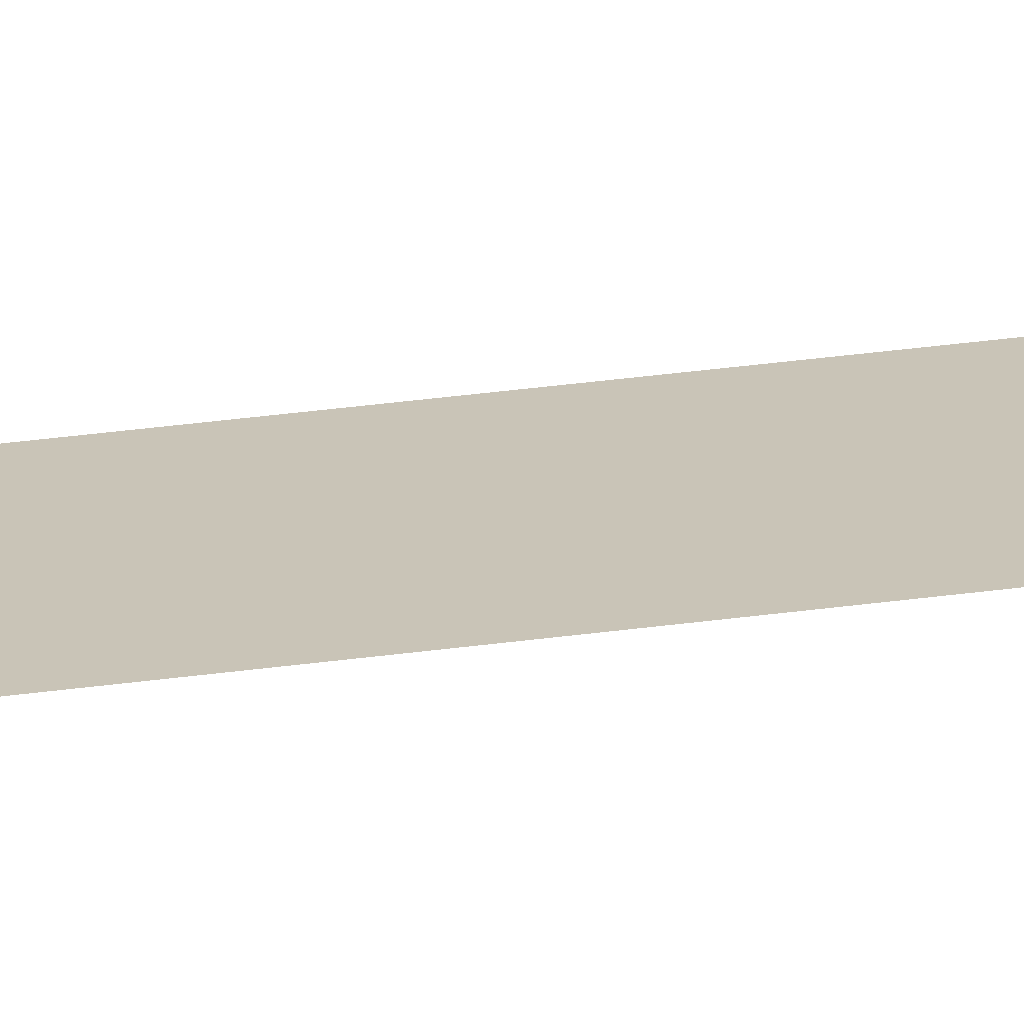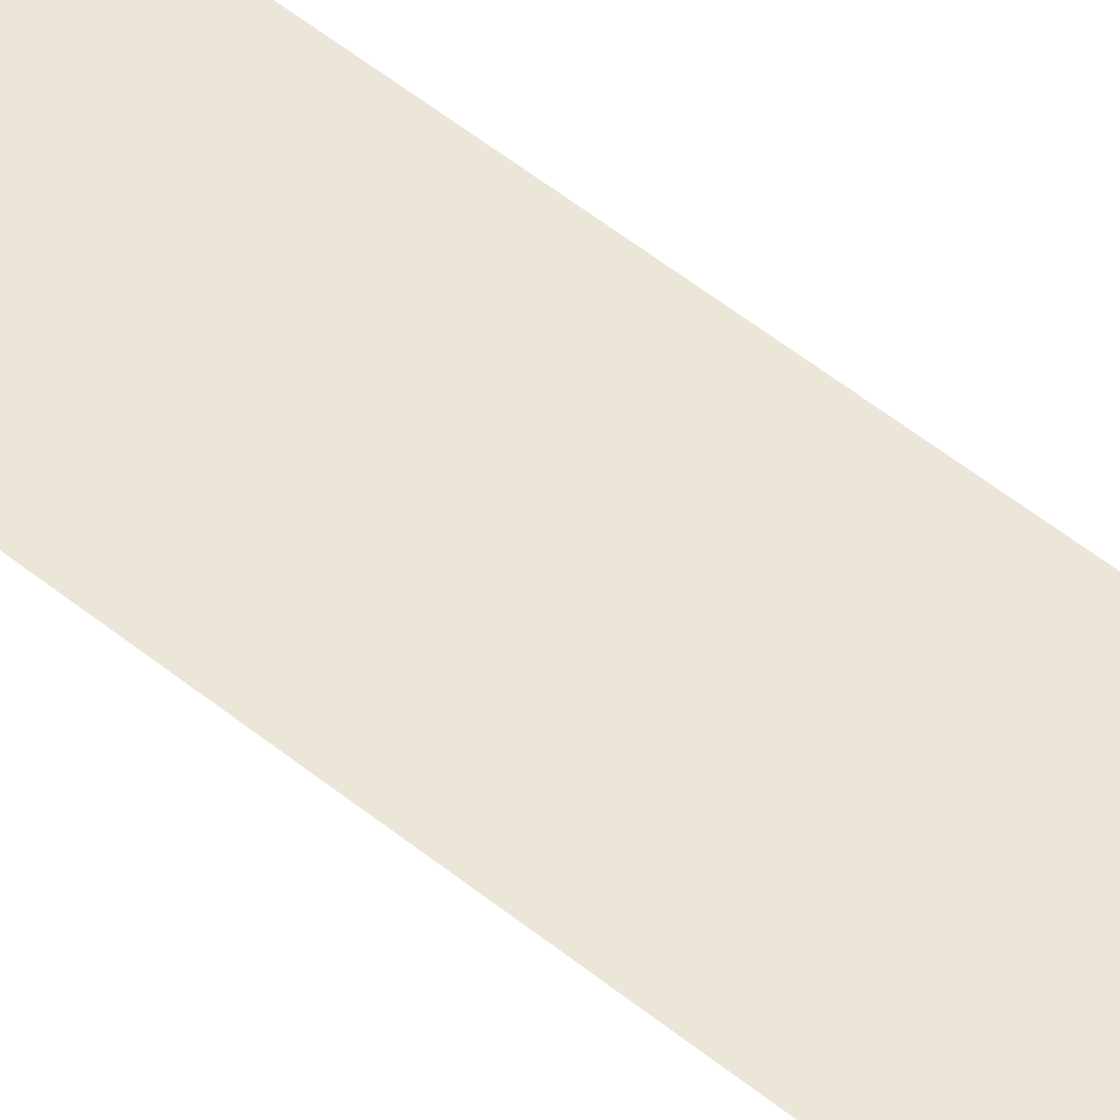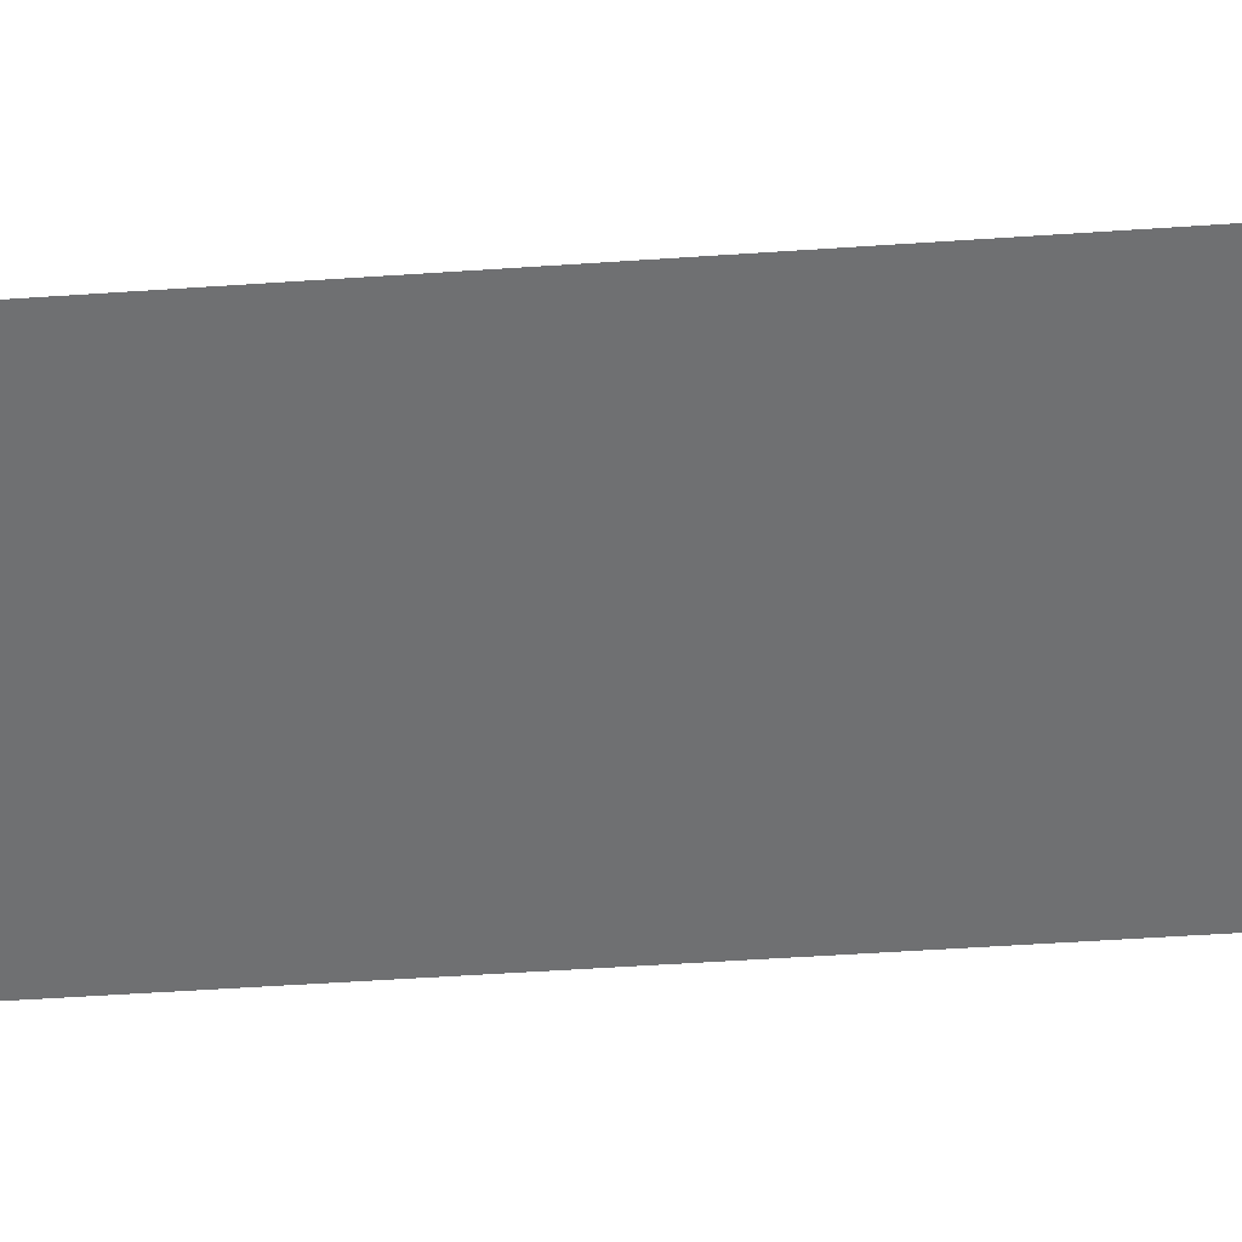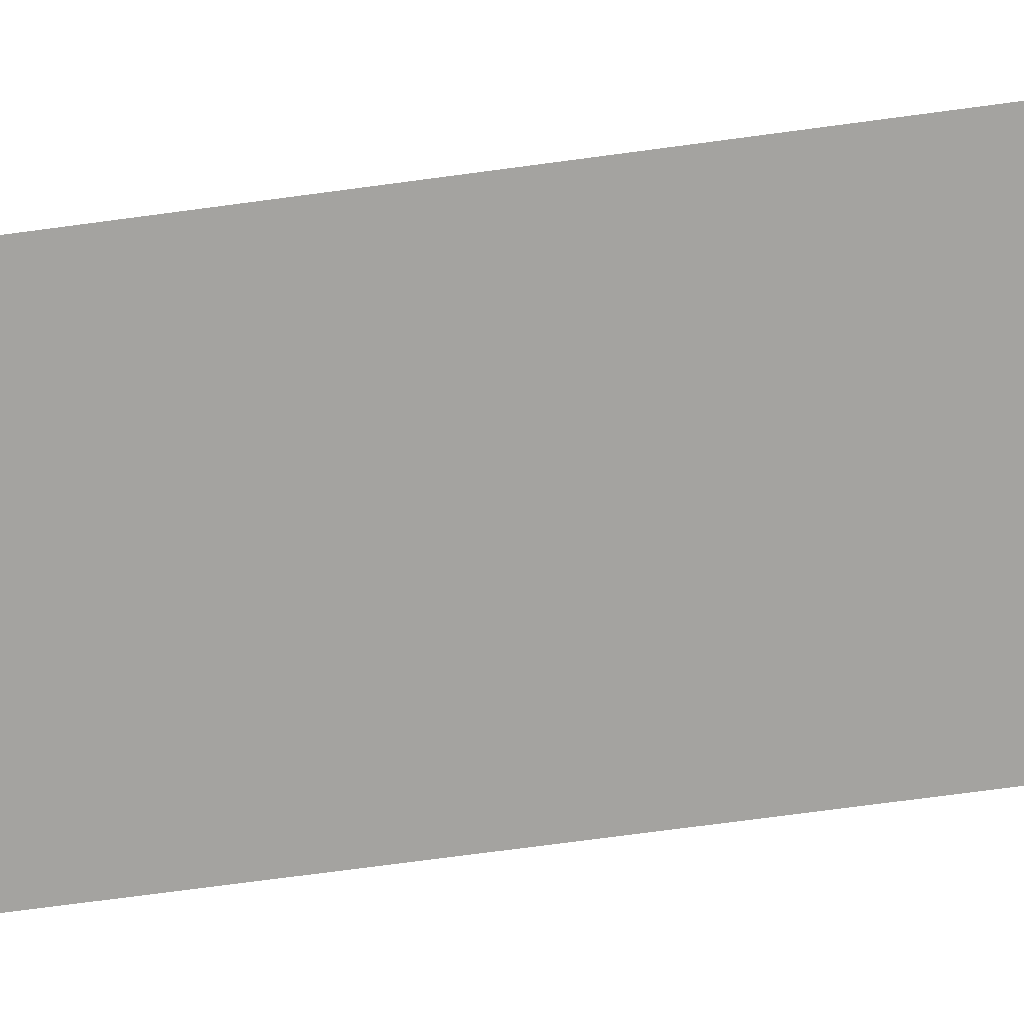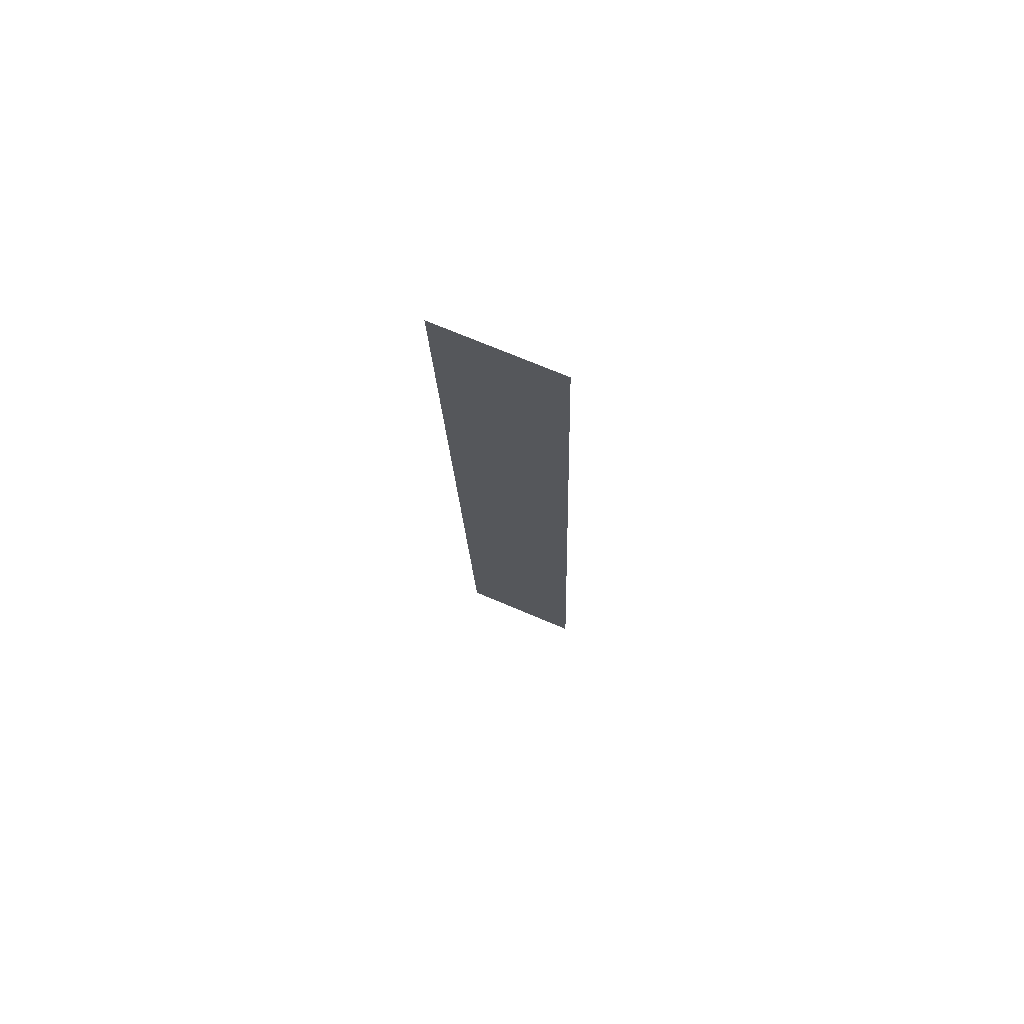
<metadata>
{"format":"obj","ext":"obj","renderer":"f3d","projection":"perspective","resolution":1024,"background":"white","views":[{"elev":20.3,"azim":82.5,"up":"+Y"},{"elev":44.3,"azim":-47.8,"up":"+Y"},{"elev":-55.7,"azim":-83.5,"up":"+Y"},{"elev":-74.0,"azim":-81.4,"up":"+Y"},{"elev":70.9,"azim":23.1,"up":"+Z"}]}
</metadata>
<code>
o mesh54/mesh54-geometry#mesh54-geometry
v 0.333 0.03167 -0.106
v 0.3316 0.03233 -0.1163
v 0.3316 0.03167 -0.106
v 0.333 0.03233 -0.1163
f 1 2 3
f 2 1 4
f 3 2 1
f 4 1 2

</code>
